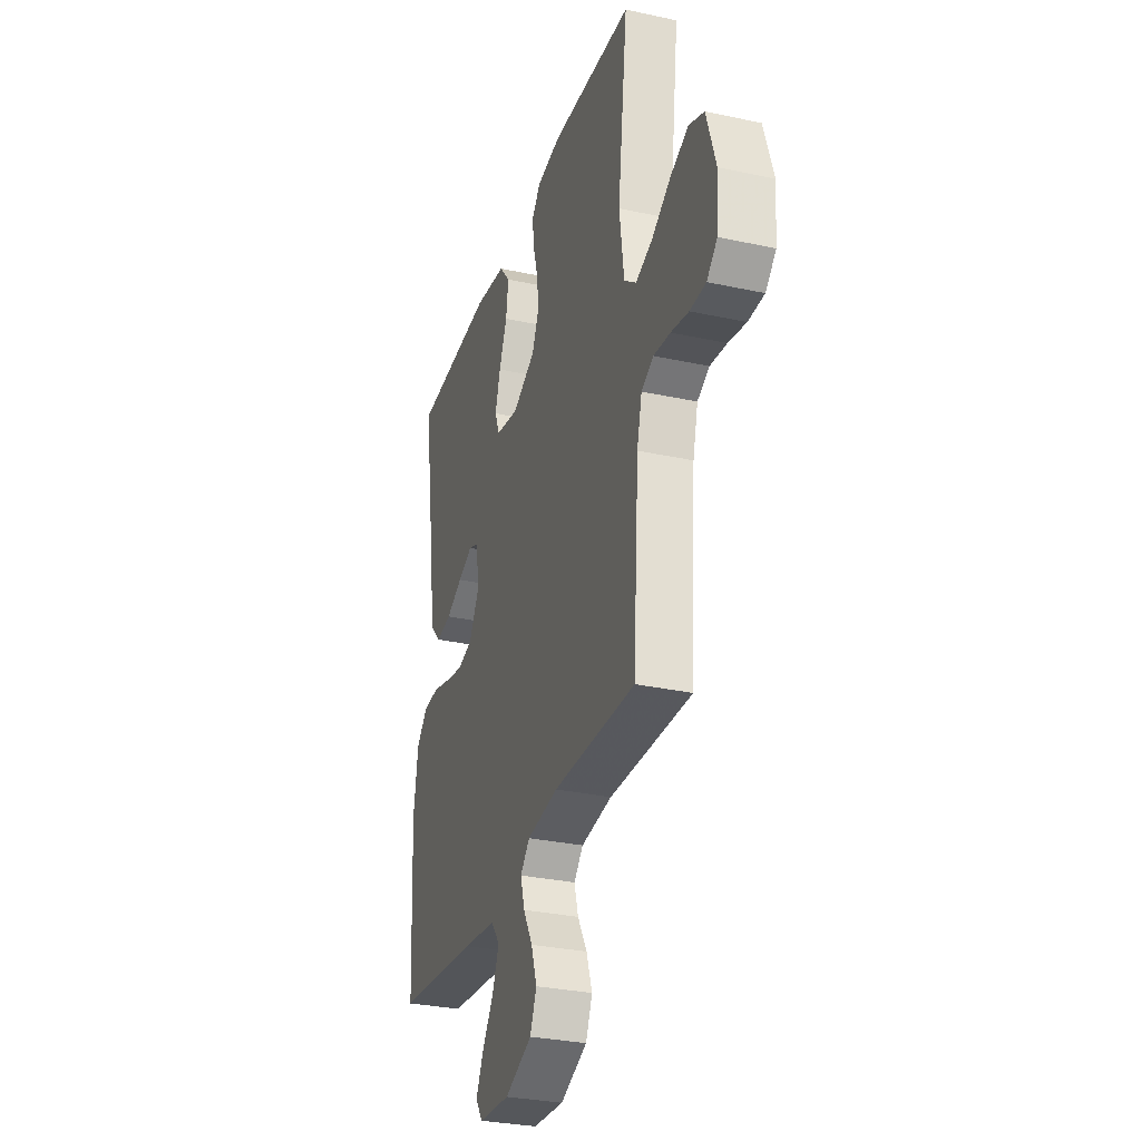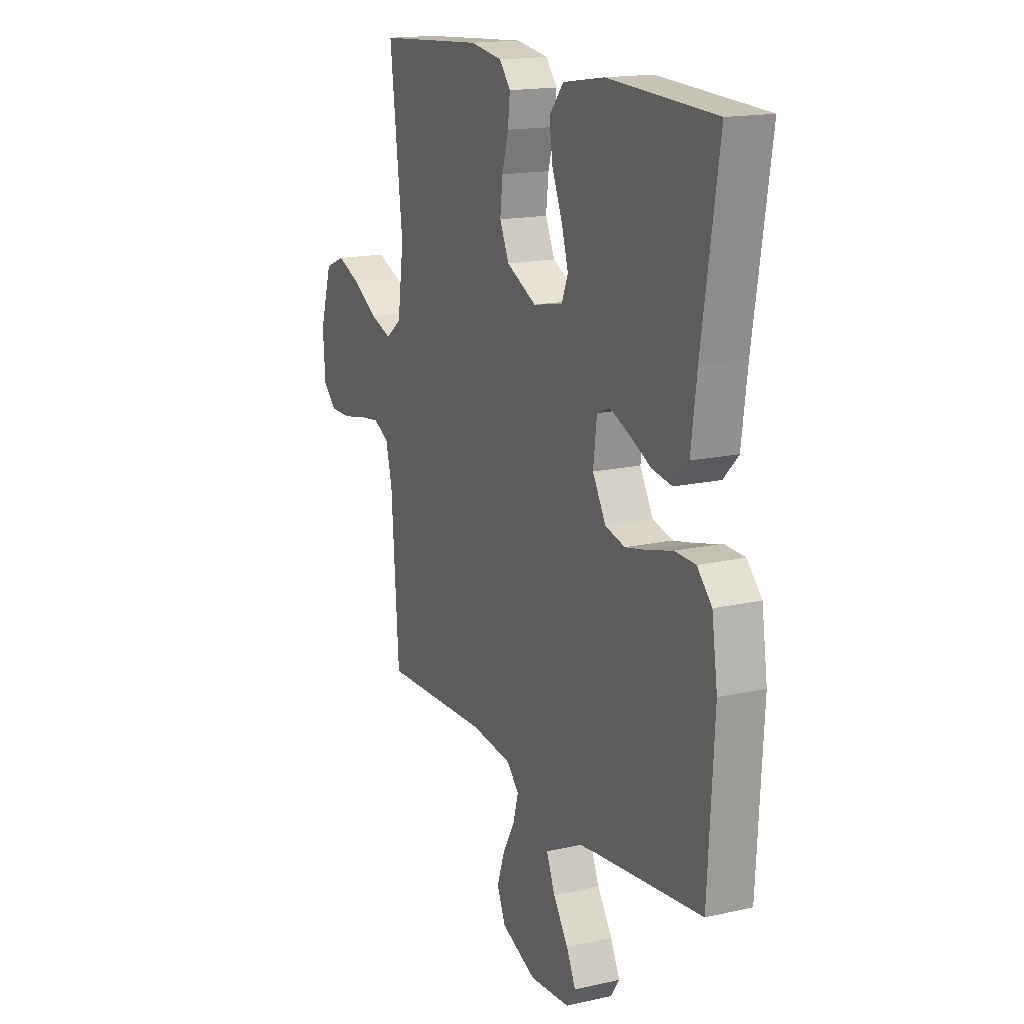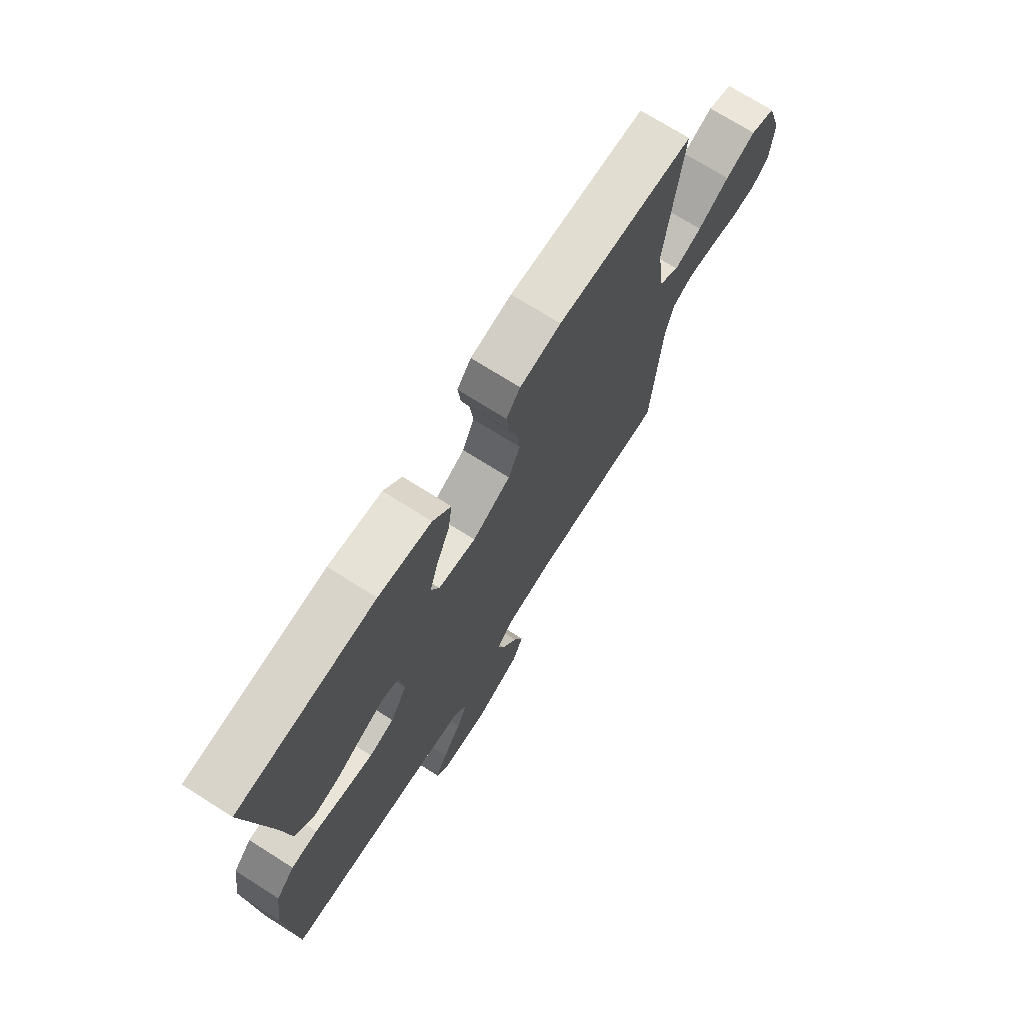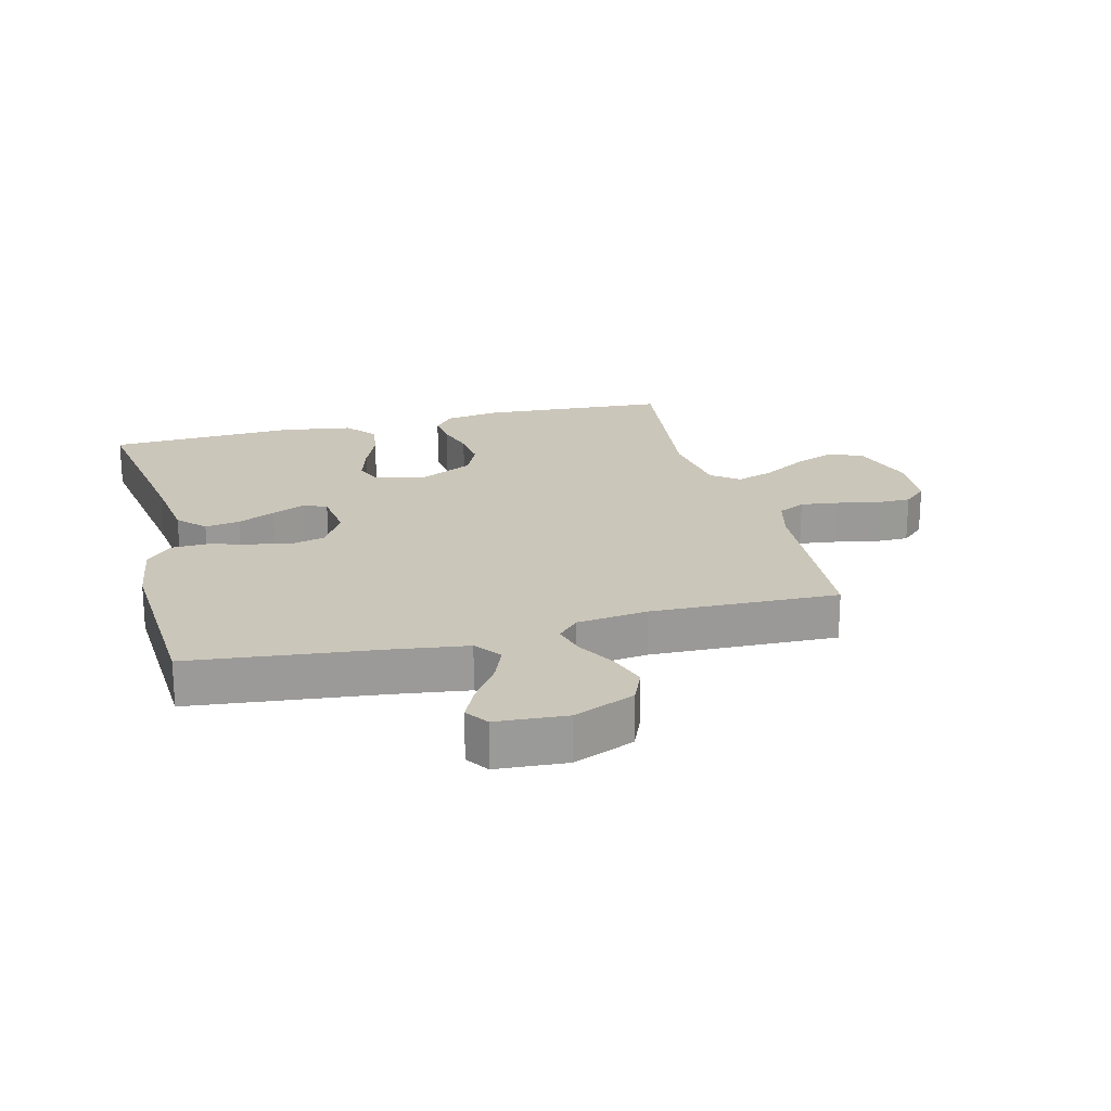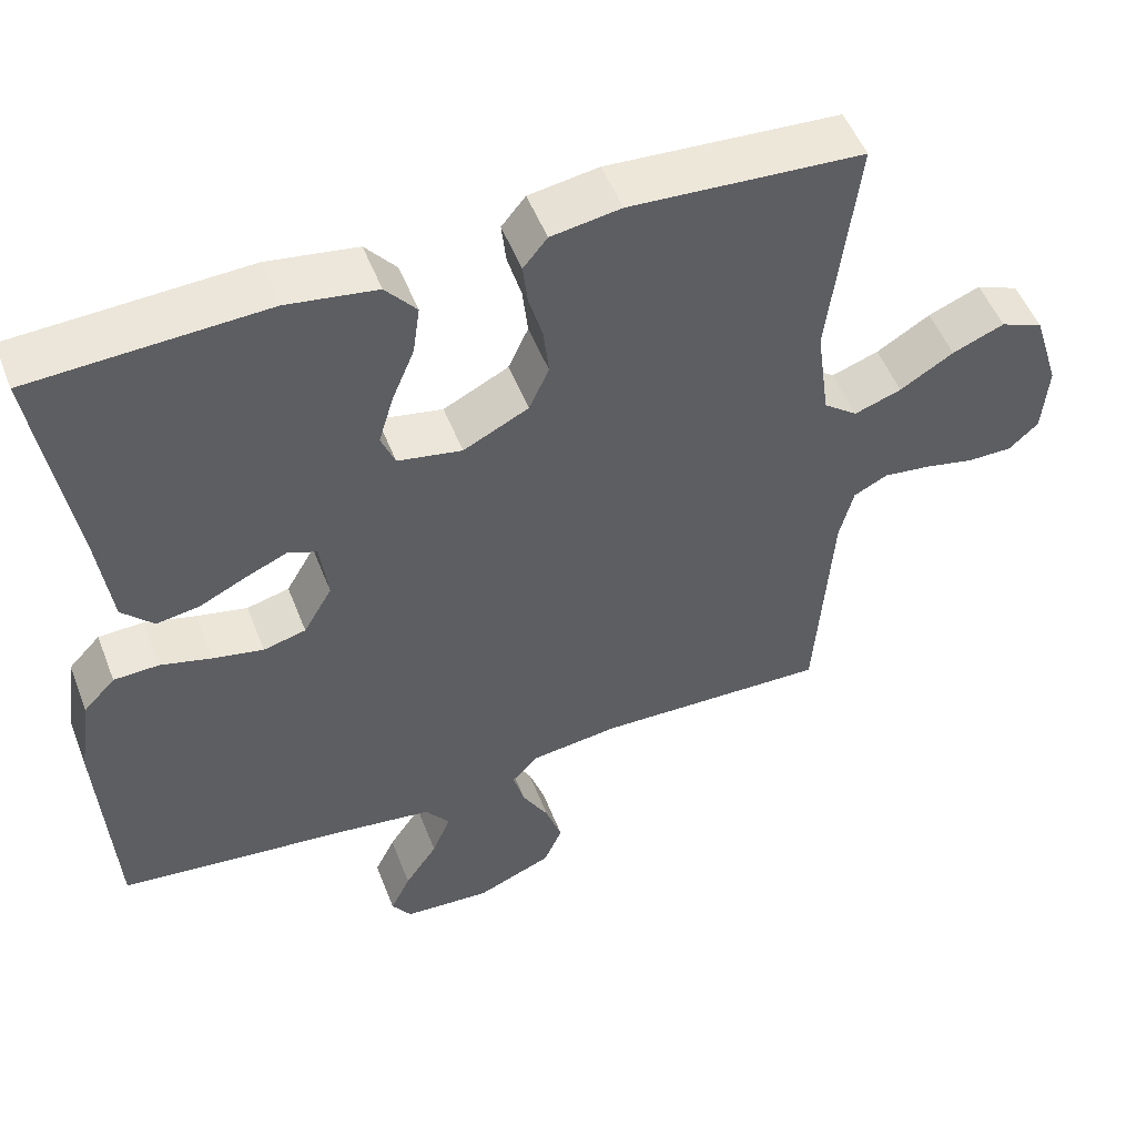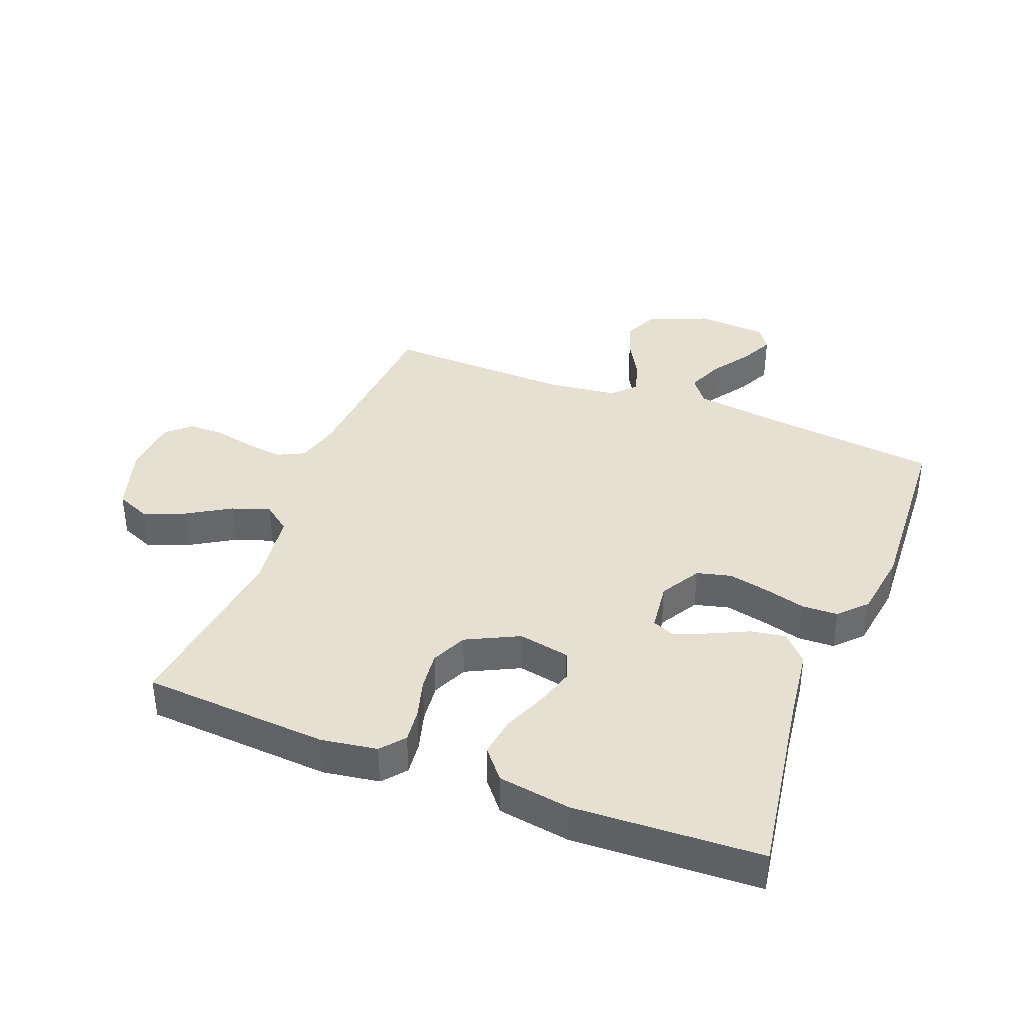
<metadata>
{"format":"obj","ext":"obj","renderer":"f3d","projection":"perspective","resolution":1024,"background":"white","views":[{"elev":-30.6,"azim":-107.4,"up":"+Z"},{"elev":16.3,"azim":65.0,"up":"+Z"},{"elev":72.5,"azim":122.3,"up":"+Z"},{"elev":21.1,"azim":165.6,"up":"+Y"},{"elev":51.9,"azim":159.0,"up":"+Z"},{"elev":38.4,"azim":21.3,"up":"+Y"}]}
</metadata>
<code>
v -0.5 0.07 -0.5
v -0.521 0.07 -0.2
v -0.539 0.07 -0.128
v -0.583 0.07 -0.106
v -0.644 0.07 -0.114
v -0.708 0.07 -0.128
v -0.766 0.07 -0.128
v -0.804 0.07 -0.093
v -0.811 0.07 0
v -0.777 0.07 0.108
v -0.722 0.07 0.131
v -0.655 0.07 0.104
v -0.586 0.07 0.062
v -0.525 0.07 0.041
v -0.481 0.07 0.075
v -0.464 0.07 0.2
v -0.5 0.07 0.5
v -0.2 0.07 0.52
v -0.11 0.07 0.506
v -0.079 0.07 0.468
v -0.085 0.07 0.414
v -0.103 0.07 0.351
v -0.11 0.07 0.288
v -0.084 0.07 0.231
v 0 0.07 0.189
v 0.083 0.07 0.205
v 0.101 0.07 0.25
v 0.082 0.07 0.314
v 0.053 0.07 0.384
v 0.044 0.07 0.448
v 0.084 0.07 0.496
v 0.2 0.07 0.514
v 0.5 0.07 0.5
v 0.453 0.07 0.2
v 0.437 0.07 0.078
v 0.396 0.07 0.035
v 0.34 0.07 0.044
v 0.28 0.07 0.073
v 0.226 0.07 0.096
v 0.189 0.07 0.081
v 0.179 0.07 0
v 0.216 0.07 -0.064
v 0.271 0.07 -0.078
v 0.336 0.07 -0.064
v 0.402 0.07 -0.046
v 0.46 0.07 -0.048
v 0.501 0.07 -0.091
v 0.517 0.07 -0.2
v 0.5 0.07 -0.5
v 0.2 0.07 -0.534
v 0.078 0.07 -0.551
v 0.046 0.07 -0.593
v 0.07 0.07 -0.651
v 0.112 0.07 -0.713
v 0.138 0.07 -0.767
v 0.113 0.07 -0.804
v 0 0.07 -0.812
v -0.098 0.07 -0.771
v -0.122 0.07 -0.716
v -0.101 0.07 -0.654
v -0.067 0.07 -0.594
v -0.052 0.07 -0.541
v -0.086 0.07 -0.505
v -0.2 0.07 -0.491
v -0.5 0 -0.5
v -0.521 0 -0.2
v -0.539 0 -0.128
v -0.583 0 -0.106
v -0.644 0 -0.114
v -0.708 0 -0.128
v -0.766 0 -0.128
v -0.804 0 -0.093
v -0.811 0 0
v -0.777 0 0.108
v -0.722 0 0.131
v -0.655 0 0.104
v -0.586 0 0.062
v -0.525 0 0.041
v -0.481 0 0.075
v -0.464 0 0.2
v -0.5 0 0.5
v -0.2 0 0.52
v -0.11 0 0.506
v -0.079 0 0.468
v -0.085 0 0.414
v -0.103 0 0.351
v -0.11 0 0.288
v -0.084 0 0.231
v 0 0 0.189
v 0.083 0 0.205
v 0.101 0 0.25
v 0.082 0 0.314
v 0.053 0 0.384
v 0.044 0 0.448
v 0.084 0 0.496
v 0.2 0 0.514
v 0.5 0 0.5
v 0.453 0 0.2
v 0.437 0 0.078
v 0.396 0 0.035
v 0.34 0 0.044
v 0.28 0 0.073
v 0.226 0 0.096
v 0.189 0 0.081
v 0.179 0 0
v 0.216 0 -0.064
v 0.271 0 -0.078
v 0.336 0 -0.064
v 0.402 0 -0.046
v 0.46 0 -0.048
v 0.501 0 -0.091
v 0.517 0 -0.2
v 0.5 0 -0.5
v 0.2 0 -0.534
v 0.078 0 -0.551
v 0.046 0 -0.593
v 0.07 0 -0.651
v 0.112 0 -0.713
v 0.138 0 -0.767
v 0.113 0 -0.804
v 0 0 -0.812
v -0.098 0 -0.771
v -0.122 0 -0.716
v -0.101 0 -0.654
v -0.067 0 -0.594
v -0.052 0 -0.541
v -0.086 0 -0.505
v -0.2 0 -0.491
f 58 59 60 61
f 58 61 62
f 57 58 62
f 56 57 62
f 53 54 55 56
f 52 53 56 62
f 51 52 62 63
f 47 48 49 50
f 47 50 51 63
f 44 45 46 47
f 43 44 47 63
f 35 36 37 38
f 34 35 38 39
f 33 34 39 40
f 31 32 33 40
f 28 29 30 31
f 27 28 31 40
f 19 20 21 22
f 19 22 23
f 16 17 18 19
f 15 16 19 23
f 14 15 23 24
f 10 11 12 13
f 10 13 14
f 9 10 14
f 8 9 14
f 5 6 7 8
f 4 5 8 14
f 3 4 14 24
f 64 1 2
f 42 43 63 64
f 41 42 64 2
f 26 27 40 41
f 25 26 41 2
f 2 3 24 25
f 125 124 123 122
f 126 125 122
f 126 122 121
f 126 121 120
f 120 119 118 117
f 126 120 117 116
f 127 126 116 115
f 114 113 112 111
f 127 115 114 111
f 111 110 109 108
f 127 111 108 107
f 102 101 100 99
f 103 102 99 98
f 104 103 98 97
f 104 97 96 95
f 95 94 93 92
f 104 95 92 91
f 86 85 84 83
f 87 86 83
f 83 82 81 80
f 87 83 80 79
f 88 87 79 78
f 77 76 75 74
f 78 77 74
f 78 74 73
f 78 73 72
f 72 71 70 69
f 78 72 69 68
f 88 78 68 67
f 66 65 128
f 128 127 107 106
f 66 128 106 105
f 105 104 91 90
f 66 105 90 89
f 89 88 67 66
f 1 65 66 2
f 2 66 67 3
f 3 67 68 4
f 4 68 69 5
f 5 69 70 6
f 6 70 71 7
f 7 71 72 8
f 8 72 73 9
f 9 73 74 10
f 10 74 75 11
f 11 75 76 12
f 12 76 77 13
f 13 77 78 14
f 14 78 79 15
f 15 79 80 16
f 16 80 81 17
f 17 81 82 18
f 18 82 83 19
f 19 83 84 20
f 20 84 85 21
f 21 85 86 22
f 22 86 87 23
f 23 87 88 24
f 24 88 89 25
f 25 89 90 26
f 26 90 91 27
f 27 91 92 28
f 28 92 93 29
f 29 93 94 30
f 30 94 95 31
f 31 95 96 32
f 32 96 97 33
f 33 97 98 34
f 34 98 99 35
f 35 99 100 36
f 36 100 101 37
f 37 101 102 38
f 38 102 103 39
f 39 103 104 40
f 40 104 105 41
f 41 105 106 42
f 42 106 107 43
f 43 107 108 44
f 44 108 109 45
f 45 109 110 46
f 46 110 111 47
f 47 111 112 48
f 48 112 113 49
f 49 113 114 50
f 50 114 115 51
f 51 115 116 52
f 52 116 117 53
f 53 117 118 54
f 54 118 119 55
f 55 119 120 56
f 56 120 121 57
f 57 121 122 58
f 58 122 123 59
f 59 123 124 60
f 60 124 125 61
f 61 125 126 62
f 62 126 127 63
f 63 127 128 64
f 64 128 65 1

</code>
